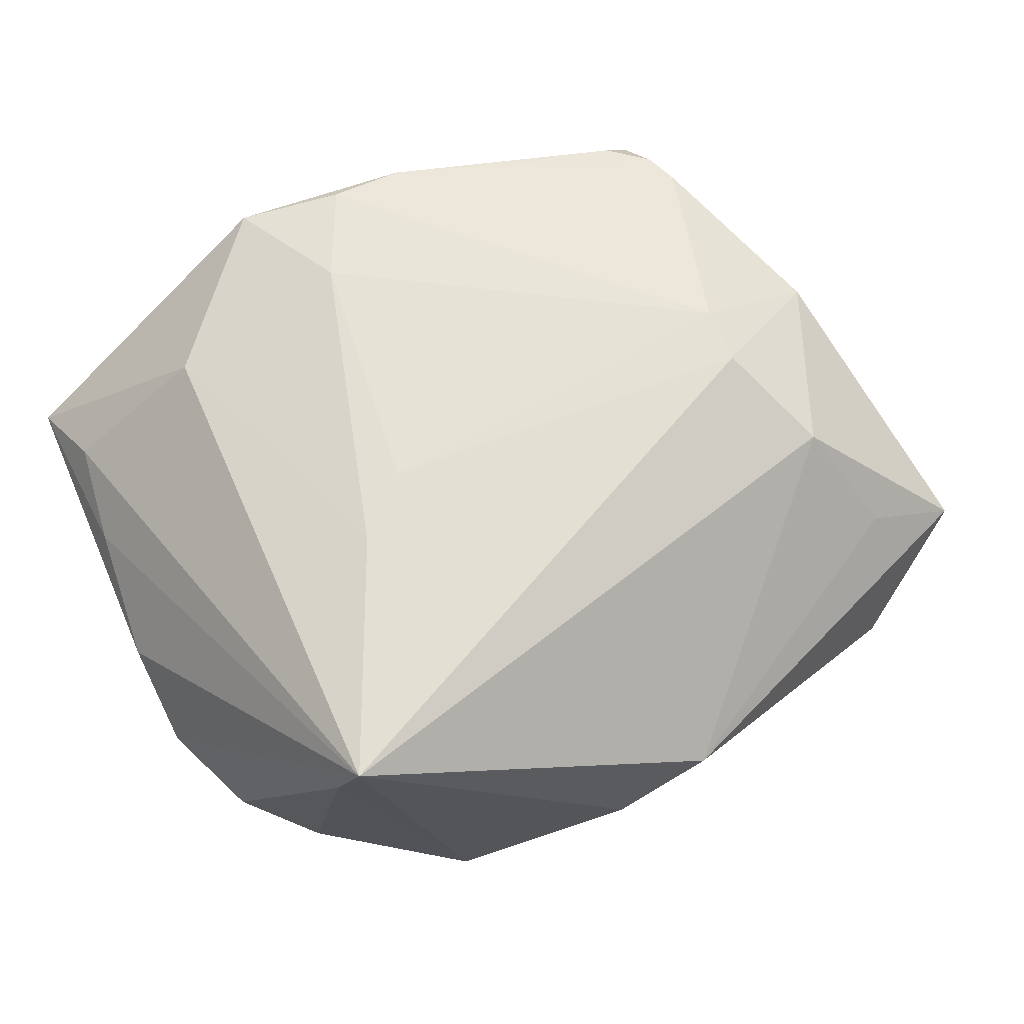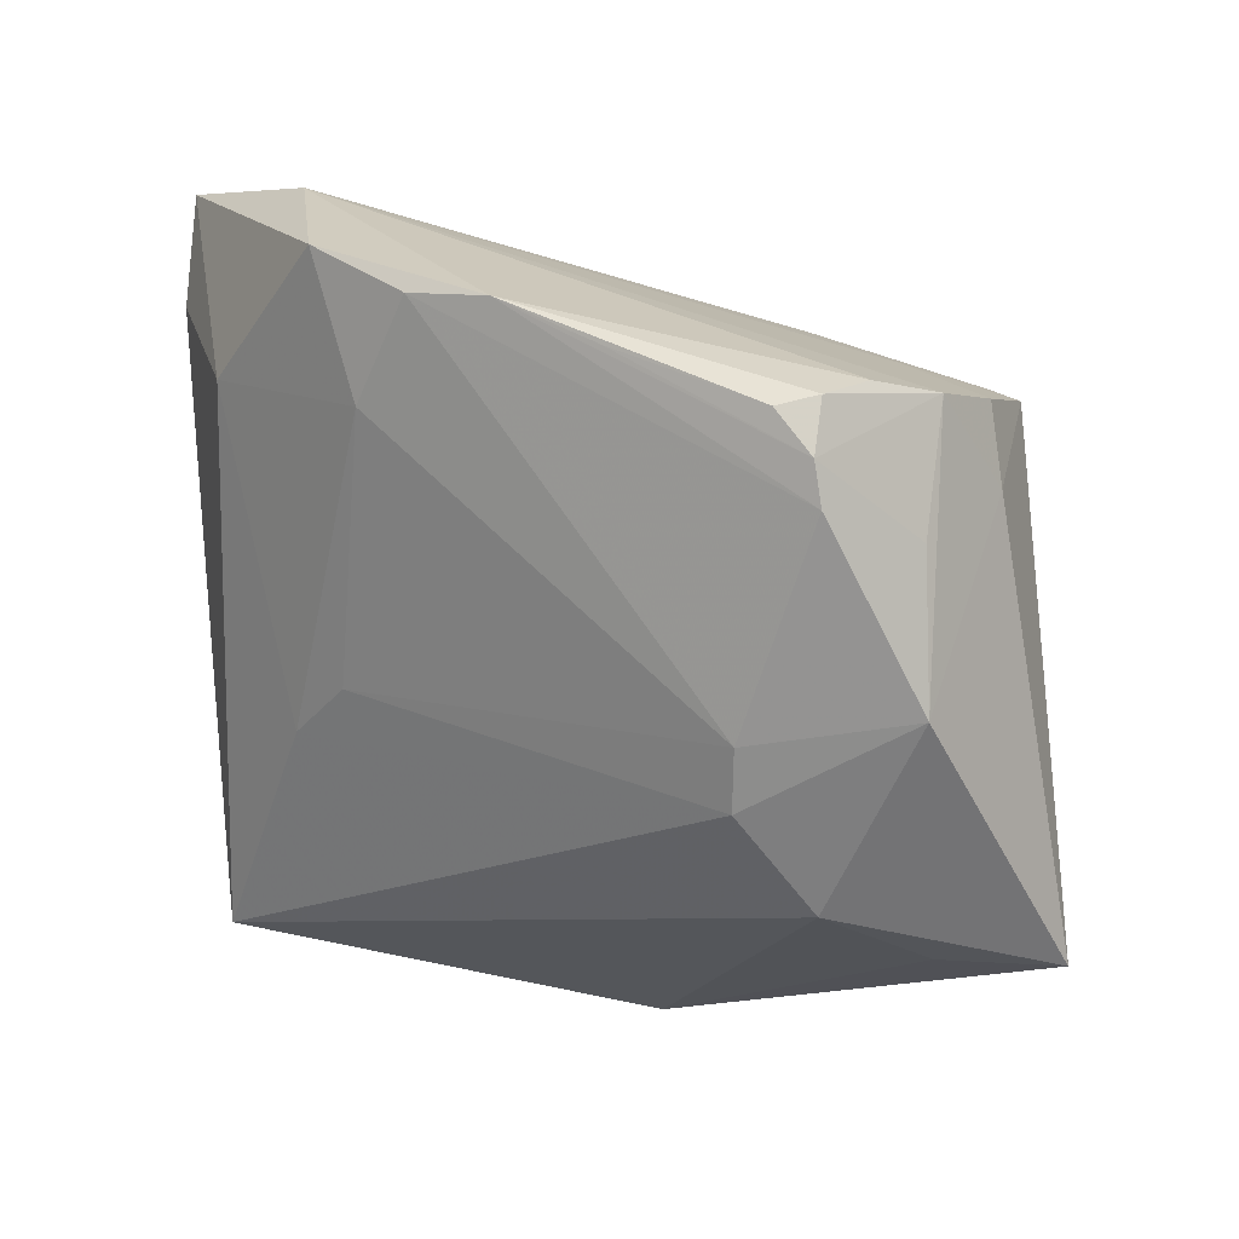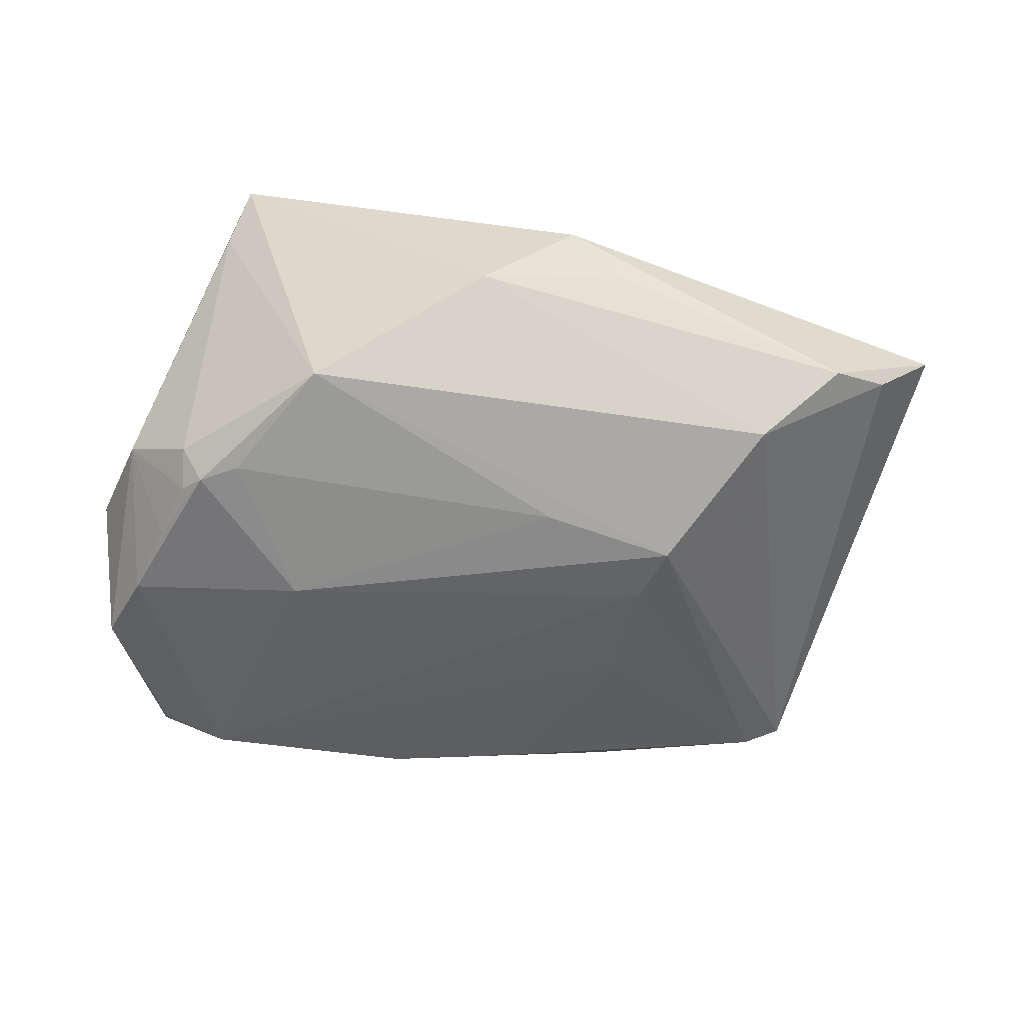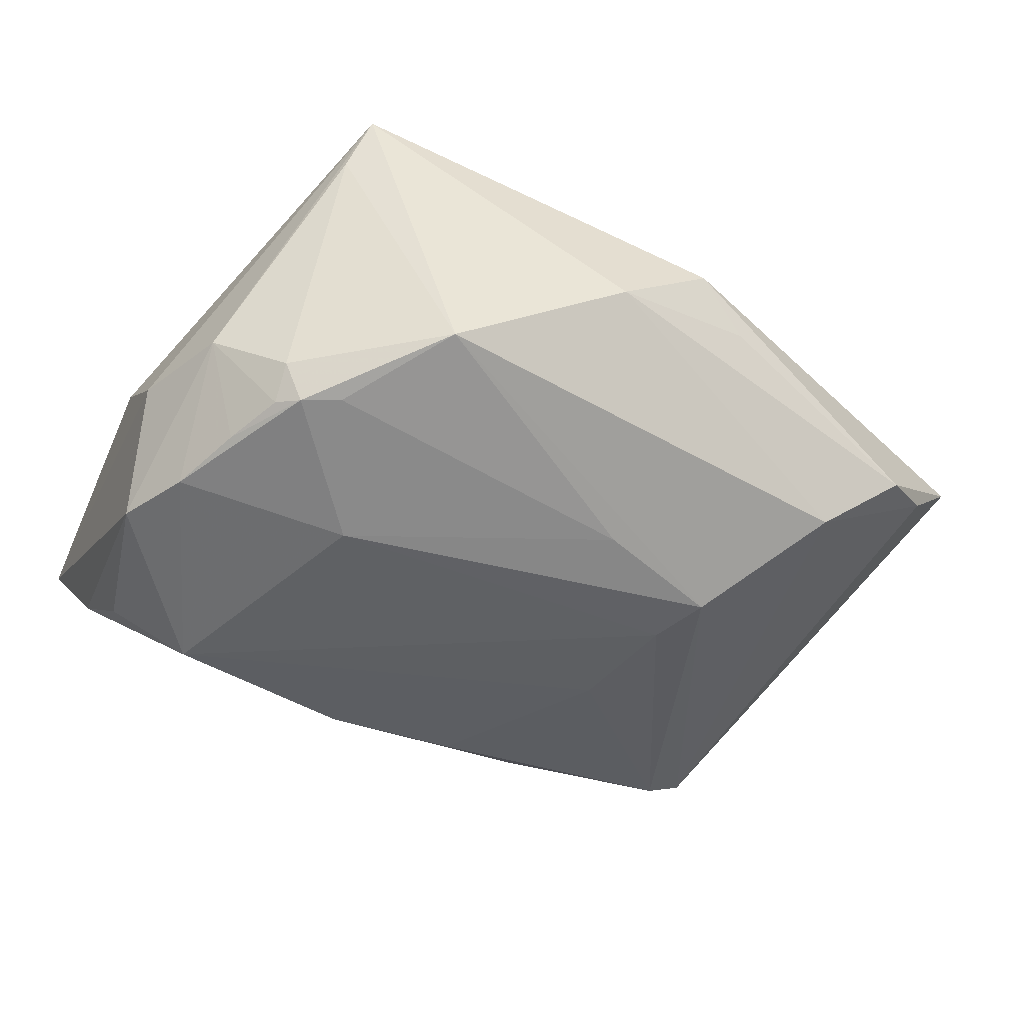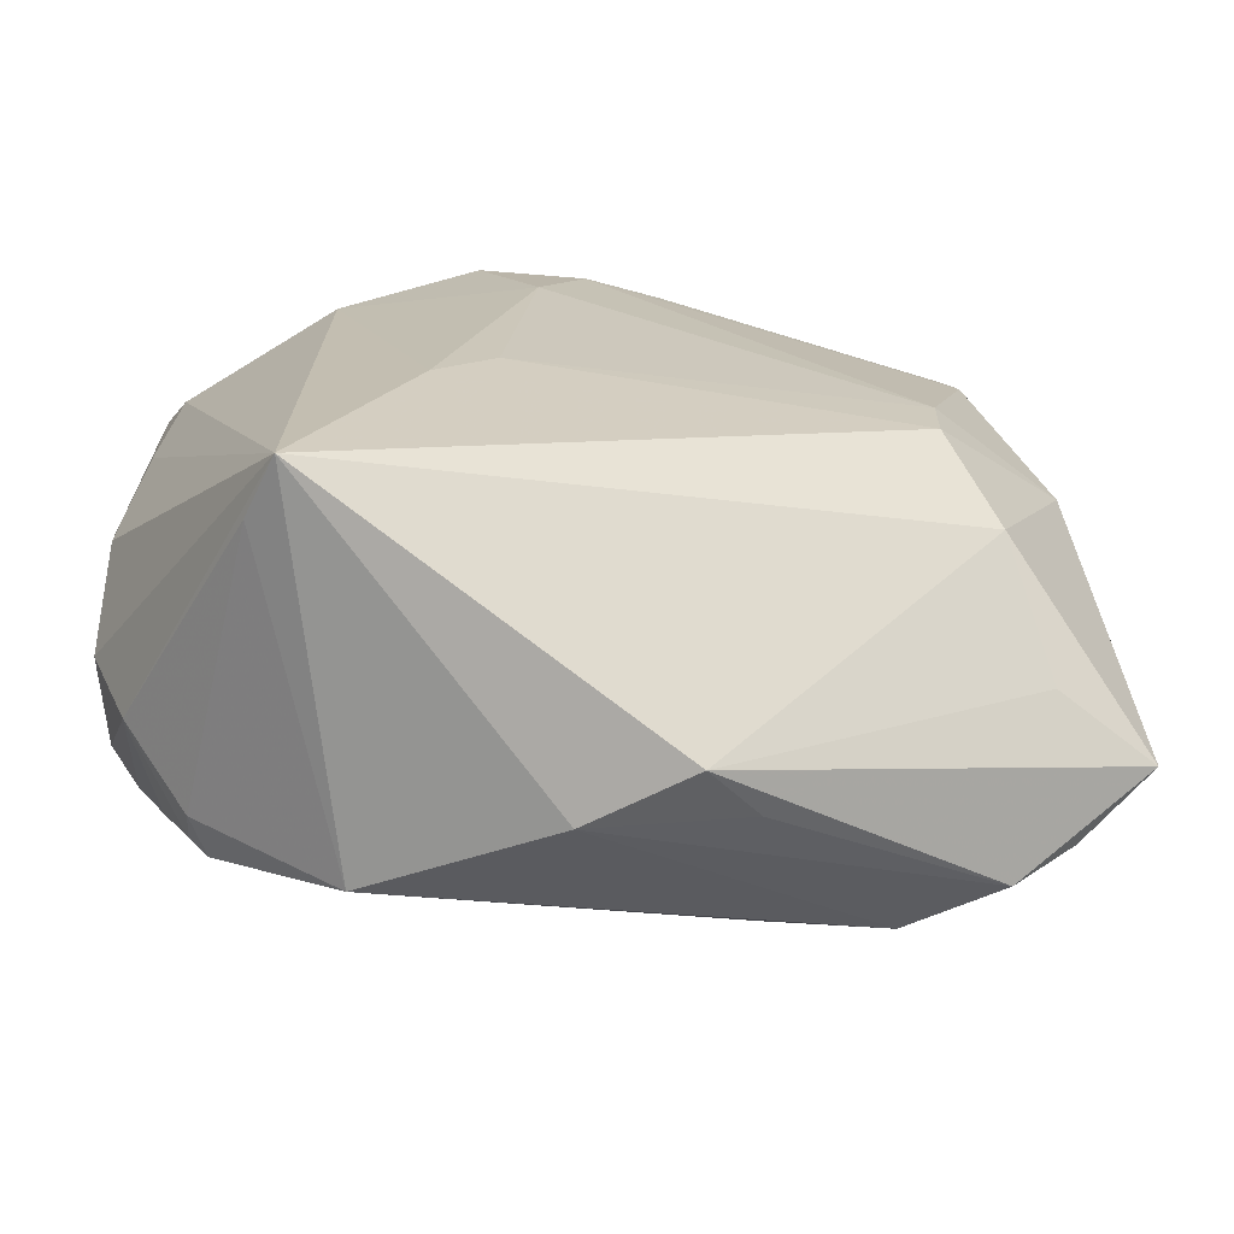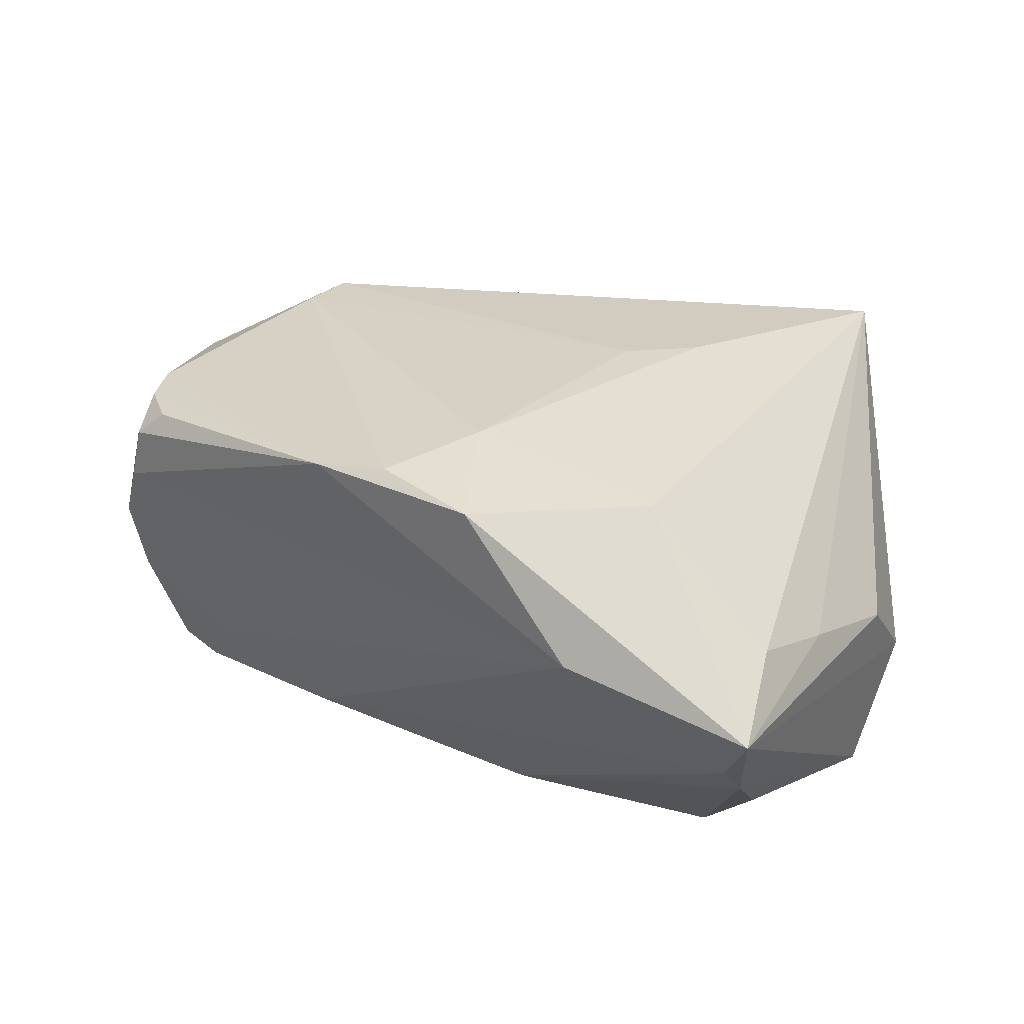
<metadata>
{"format":"obj","ext":"obj","renderer":"f3d","projection":"perspective","resolution":1024,"background":"white","views":[{"elev":63.7,"azim":-23.5,"up":"+Z"},{"elev":23.8,"azim":32.4,"up":"+Y"},{"elev":-47.3,"azim":0.2,"up":"+Z"},{"elev":-47.0,"azim":-23.0,"up":"+Z"},{"elev":-68.8,"azim":-8.8,"up":"+Y"},{"elev":27.0,"azim":-148.9,"up":"+Z"}]}
</metadata>
<code>
v 0.03713 0.03572 0.01754
v -0.04828 0.0153 0.003418
v 0.03961 0.02647 0.02162
v 0.004659 0.02339 -0.02363
v 0.04429 -0.03289 -0.01065
v -0.04969 -0.0002096 -0.0009928
v -0.04969 0.03752 0.0004132
v 0.03623 0.02505 -0.02004
v 0.04078 0.02531 -0.01778
v -0.03319 -0.03415 0.01593
v 0.04597 0.02181 -0.002811
v -0.01887 -0.009235 0.02518
v 0.04502 0.02096 0.0113
v -0.03463 0.01538 -0.02776
v 0.03827 0.03088 0.02084
v -0.0394 -0.01784 -0.02296
v -0.02284 -0.012 -0.02743
v 0.0461 -0.0247 0.007187
v -0.03611 -0.02423 -0.02197
v 0.05767 -0.02503 0.0007148
v -0.02911 -0.02796 -0.02243
v 0.04258 0.03291 0.004124
v 0.02313 -0.01677 -0.02627
v -0.02907 0.04274 0.007194
v -0.01178 0.02258 -0.02508
v -0.04669 0.02689 0.006607
v -0.01607 0.04256 0.0229
v 0.01169 -0.04461 0.002162
v -0.03084 0.0255 0.02042
v -0.0361 -0.02729 -0.01817
v -0.003685 0.04015 0.0244
v 0.01985 -0.01043 -0.02677
v 0.01679 0.03805 0.02224
v -0.04577 0.03001 -0.01069
v 0.01693 0.003648 -0.02547
v -0.04354 0.02093 -0.01852
v 0.03323 -0.004049 0.02549
v 0.03959 -0.01587 0.01965
v 0.04301 0.02957 -0.005575
v -0.009033 0.02822 0.0256
v -0.04901 -0.01004 -0.01012
v 0.03877 0.0355 0.01127
v 0.03373 0.03481 0.02046
v -0.01932 -0.03895 -0.01796
v 0.0158 0.02771 -0.01952
v 0.005283 0.04103 0.0232
v 0.0007596 -0.04415 -0.005725
v -0.04314 -0.009819 -0.02433
v -0.03363 -0.02635 -0.0228
v 0.03471 -0.02969 -0.01851
v 0.008729 -0.0218 -0.02473
v 0.05065 -0.02833 -0.00738
v -0.03087 -0.03645 0.02344
v -0.04402 -0.02145 -0.0114
v -0.01217 -0.002506 0.0256
v -0.04752 -0.001724 -0.02376
v -0.04506 0.03341 -0.006861
v 0.04877 0.005982 0.0167
v 0.01795 -0.0416 -0.002956
v 0.02978 0.02882 -0.01255
v 0.03341 0.003051 0.0256
f 20 28 5
f 23 9 50
f 50 44 23
f 8 9 23
f 23 44 51
f 47 50 5
f 44 50 47
f 49 44 30
f 23 51 17
f 34 14 36
f 25 14 34
f 5 50 52
f 52 50 9
f 20 5 52
f 52 9 20
f 35 14 25
f 39 9 60
f 9 8 60
f 26 29 7
f 27 29 40
f 7 29 27
f 18 28 20
f 20 38 18
f 18 38 28
f 53 38 37
f 28 38 53
f 29 26 53
f 44 47 53
f 53 47 28
f 58 38 20
f 37 38 58
f 37 58 61
f 61 58 3
f 40 55 61
f 61 55 37
f 21 44 49
f 21 51 44
f 49 17 21
f 21 17 51
f 59 5 28
f 28 47 59
f 59 47 5
f 49 30 19
f 57 34 7
f 25 34 57
f 4 35 25
f 8 35 4
f 14 35 32
f 23 17 32
f 32 17 14
f 32 8 23
f 32 35 8
f 39 60 24
f 24 27 46
f 7 27 24
f 24 57 7
f 31 27 40
f 46 27 31
f 40 61 31
f 31 3 46
f 31 61 3
f 36 14 56
f 56 34 36
f 7 34 56
f 56 41 7
f 37 55 12
f 12 53 37
f 12 55 40
f 40 29 12
f 29 53 12
f 41 53 6
f 7 41 6
f 10 30 44
f 44 53 10
f 43 1 46
f 11 58 20
f 20 9 11
f 11 9 39
f 58 11 22
f 22 11 39
f 39 24 22
f 45 60 8
f 45 24 60
f 8 4 45
f 45 4 25
f 25 57 45
f 57 24 45
f 49 19 16
f 14 17 48
f 48 56 14
f 48 17 49
f 49 16 48
f 2 53 26
f 2 6 53
f 2 26 7
f 7 6 2
f 54 53 41
f 54 10 53
f 30 10 54
f 54 48 16
f 54 19 30
f 54 16 19
f 41 56 54
f 56 48 54
f 33 43 46
f 1 43 15
f 15 22 1
f 43 33 15
f 3 58 15
f 46 3 15
f 15 33 46
f 42 24 46
f 42 22 24
f 46 1 42
f 1 22 42
f 58 22 13
f 13 15 58
f 22 15 13

</code>
